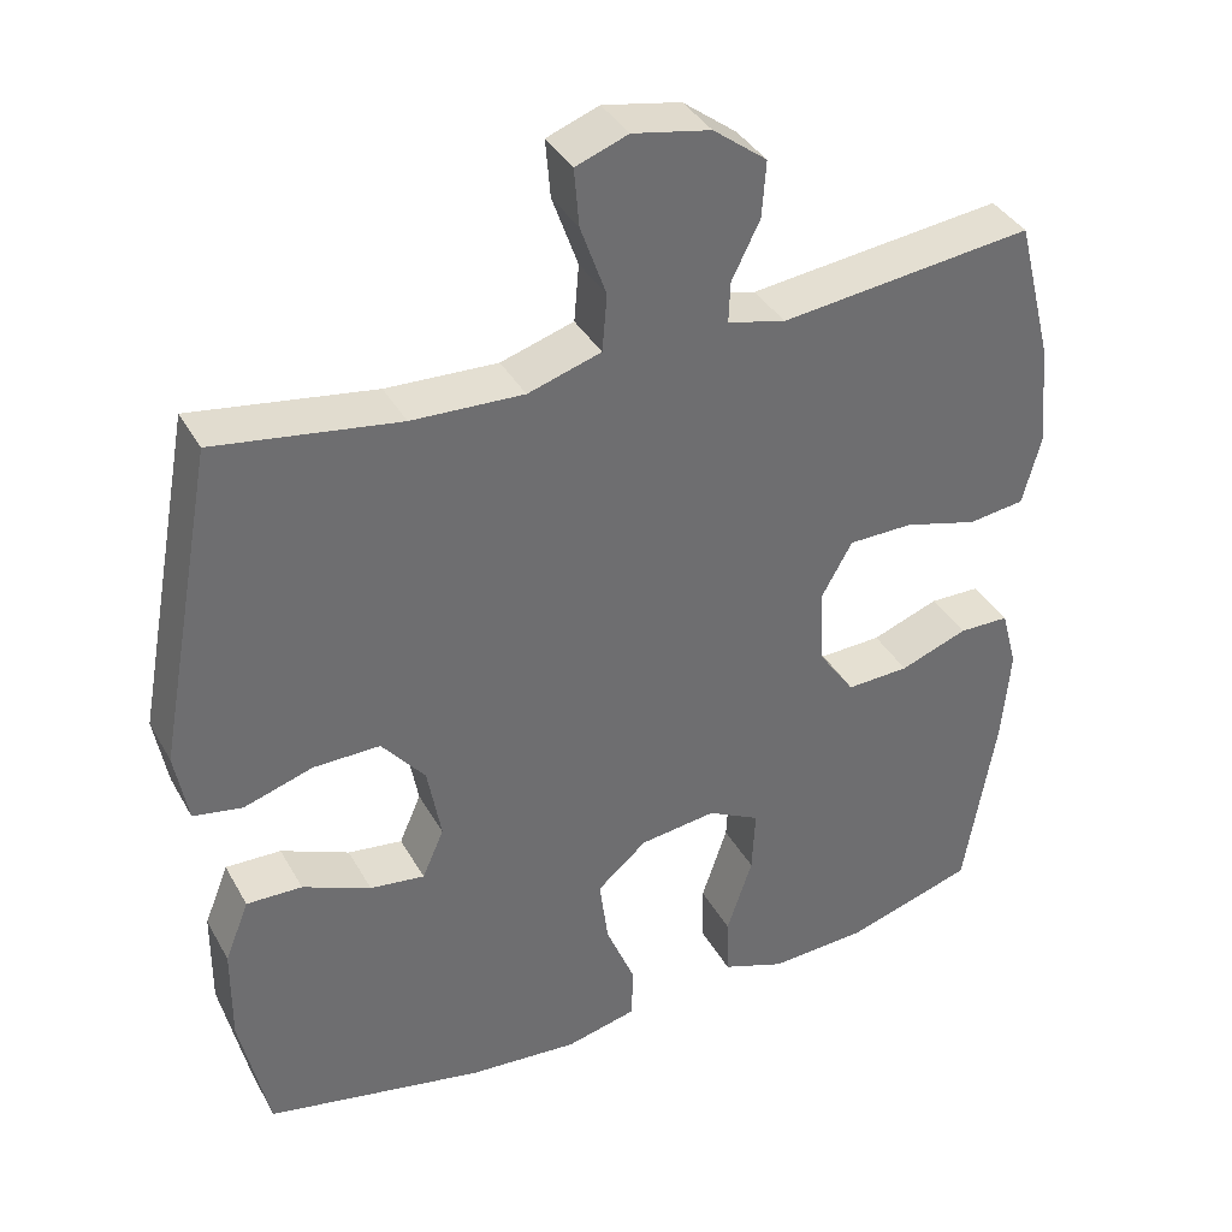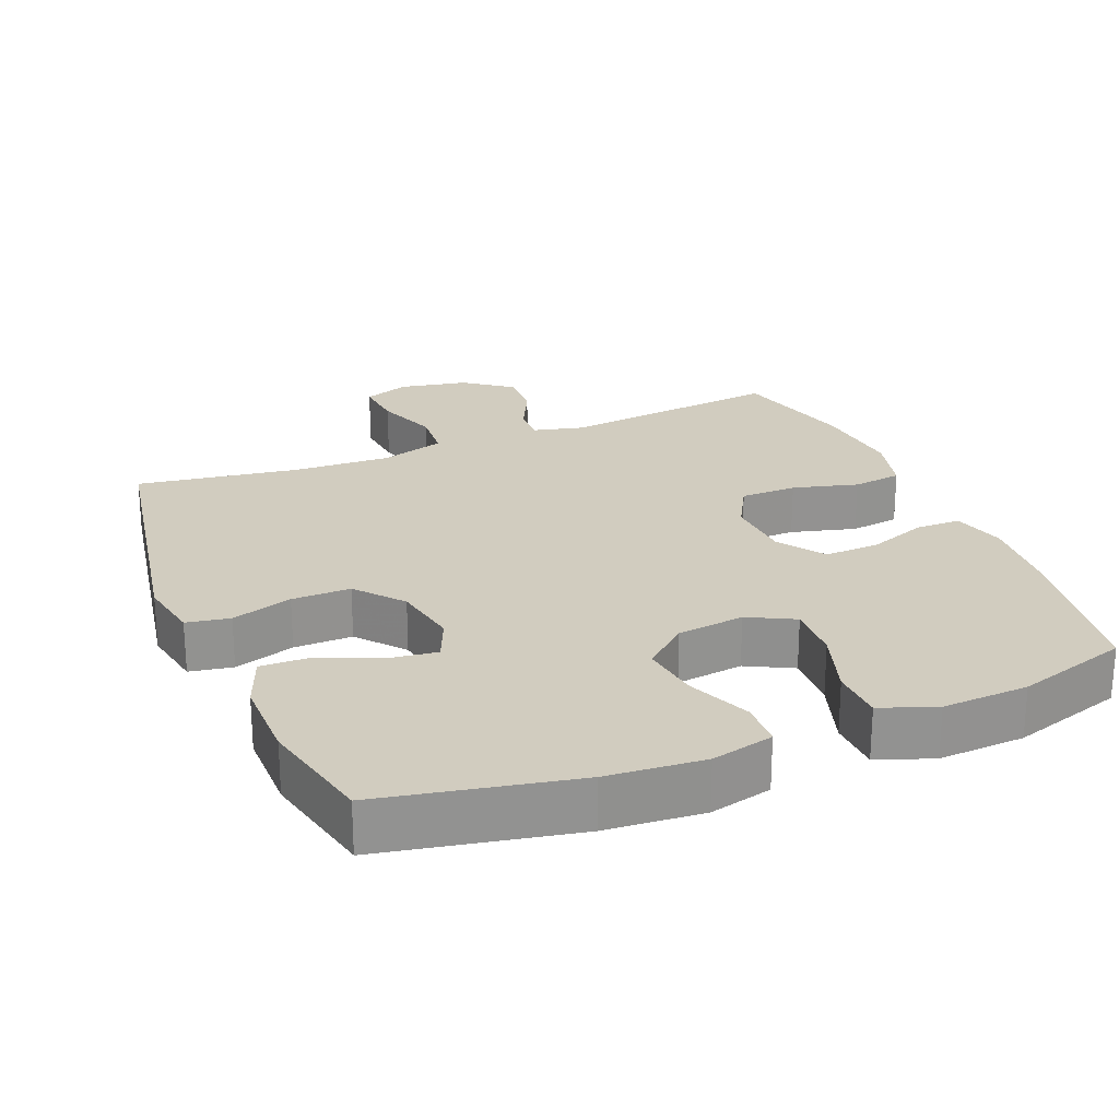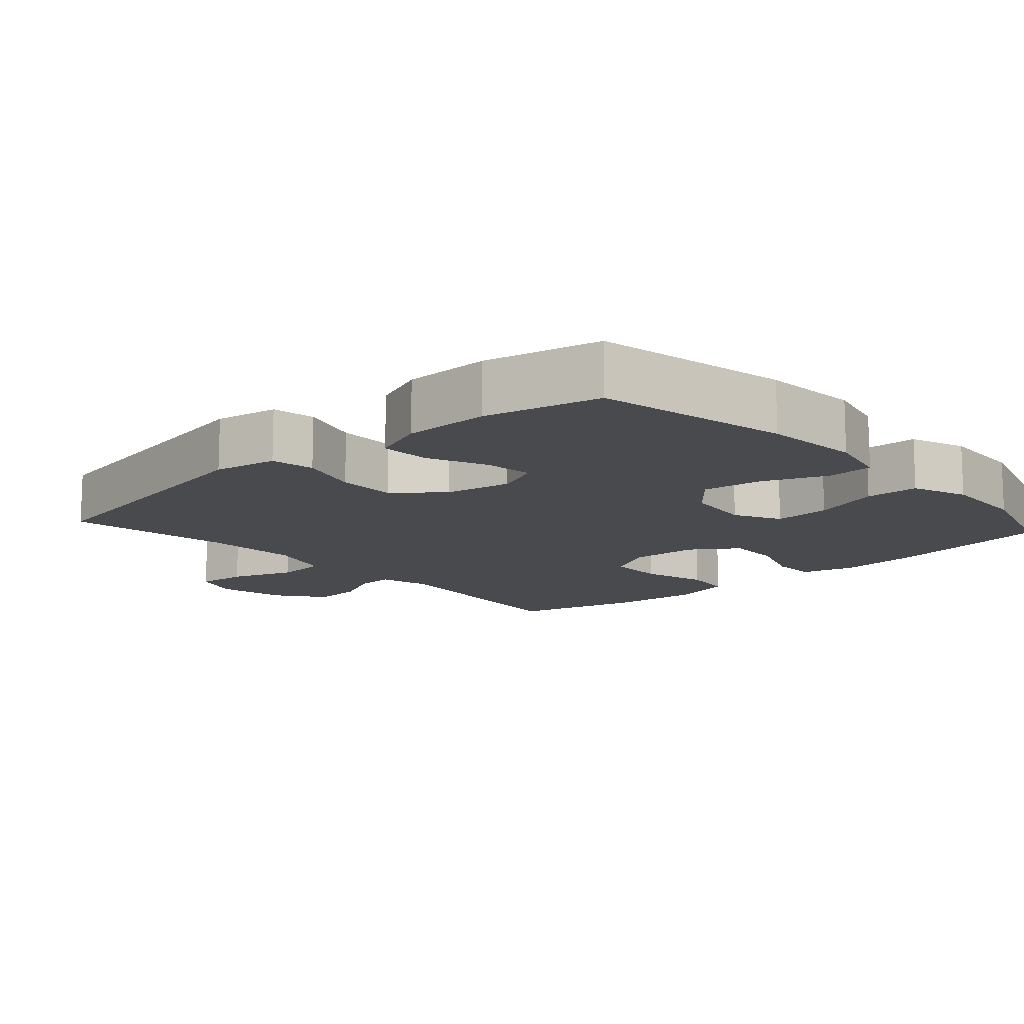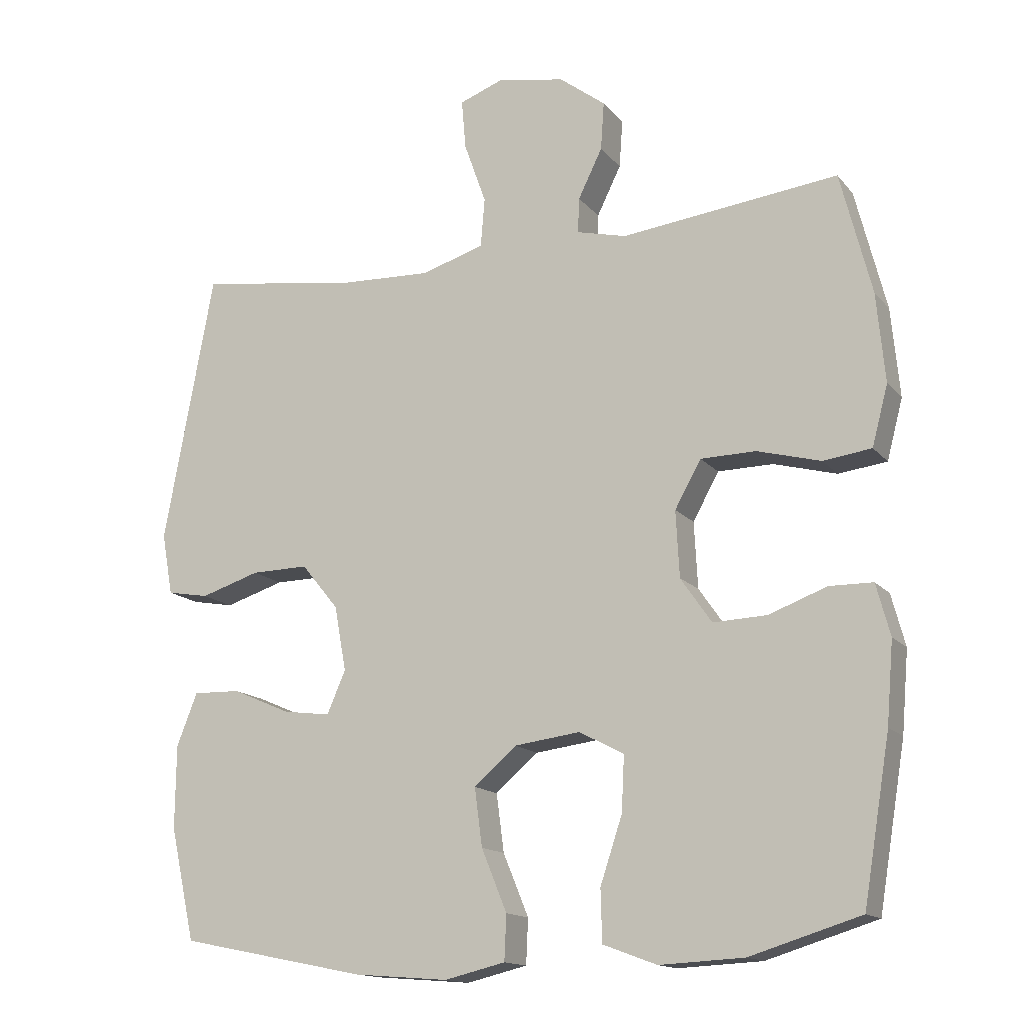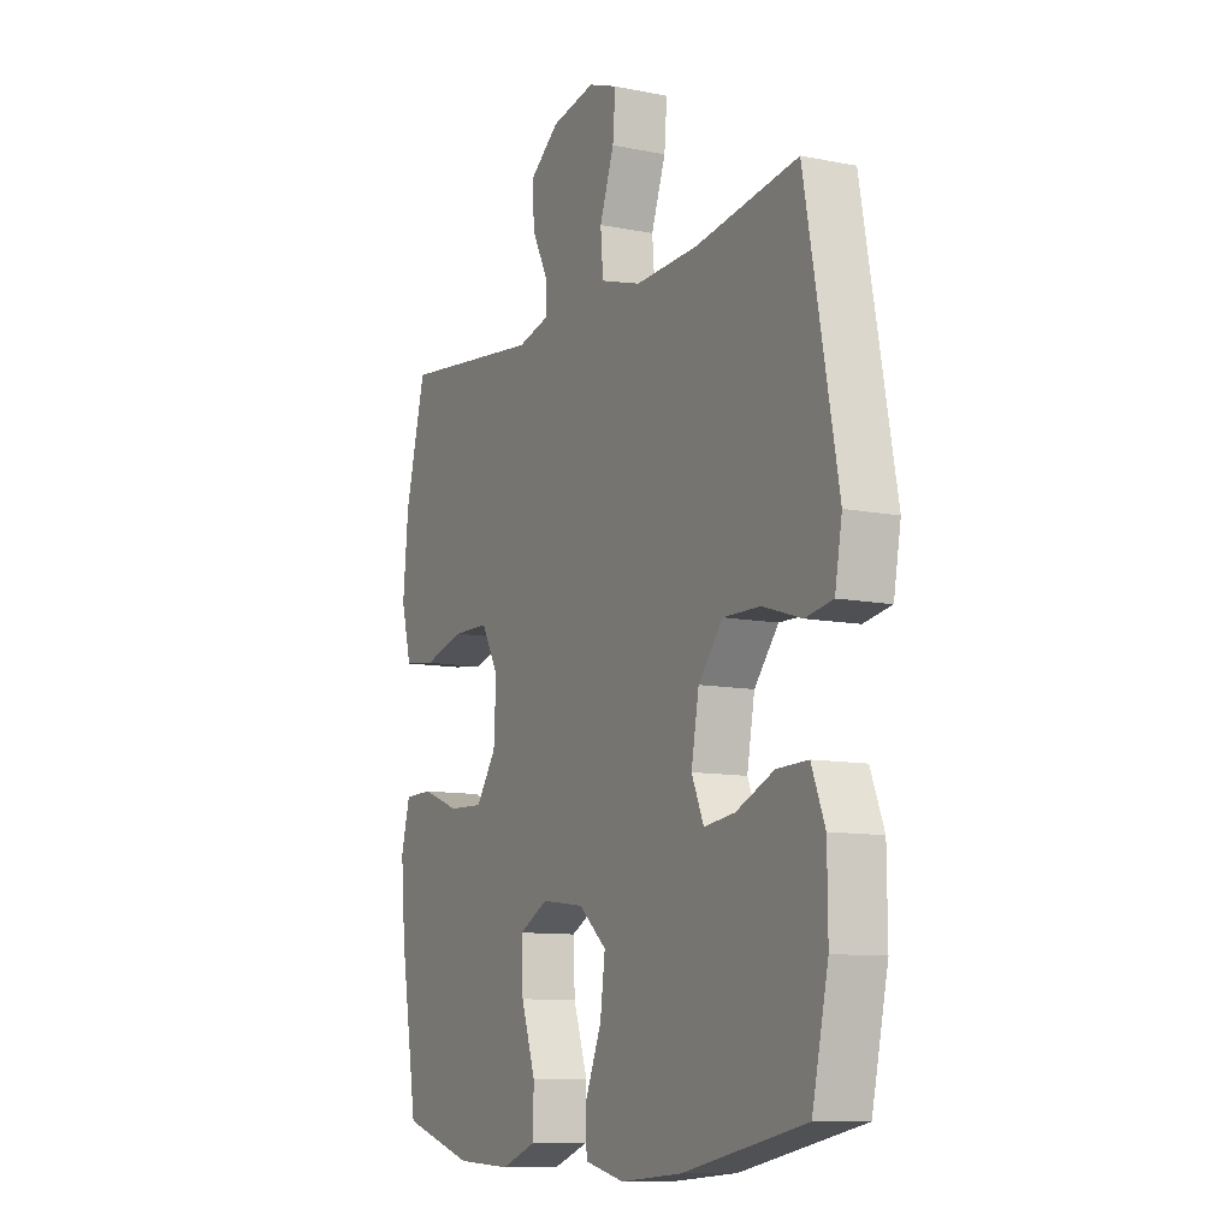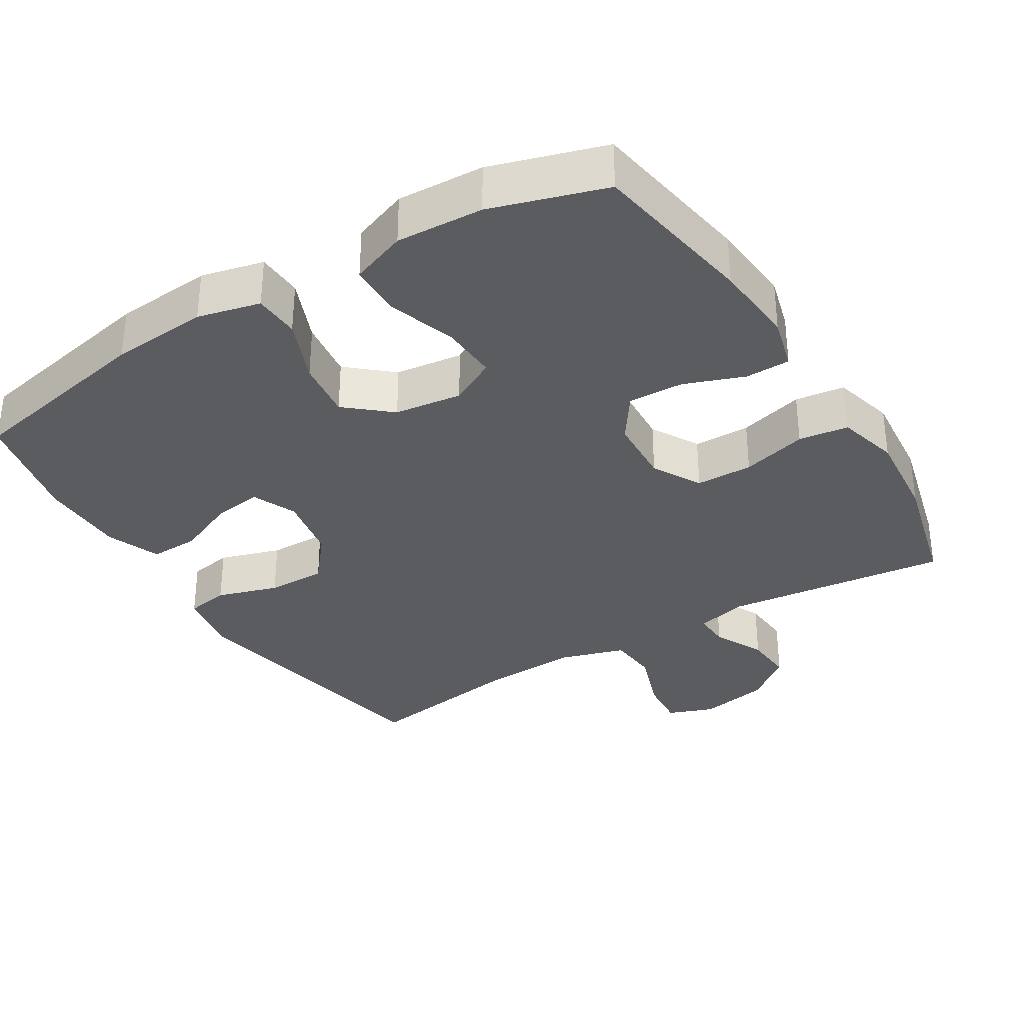
<metadata>
{"format":"obj","ext":"obj","renderer":"f3d","projection":"perspective","resolution":1024,"background":"white","views":[{"elev":37.7,"azim":153.7,"up":"+Z"},{"elev":24.0,"azim":157.5,"up":"+Y"},{"elev":-12.8,"azim":132.0,"up":"+Y"},{"elev":-14.8,"azim":-154.9,"up":"+Z"},{"elev":-10.1,"azim":62.8,"up":"+Z"},{"elev":-33.6,"azim":-148.5,"up":"+Y"}]}
</metadata>
<code>
v -0.5 0.07 0.5
v -0.185 0.07 0.464
v -0.113 0.07 0.482
v -0.115 0.07 0.533
v -0.15 0.07 0.604
v -0.155 0.07 0.674
v -0.088 0.07 0.725
v 0.009 0.07 0.744
v 0.074 0.07 0.72
v 0.068 0.07 0.648
v 0.036 0.07 0.558
v 0.042 0.07 0.487
v 0.133 0.07 0.459
v 0.272 0.07 0.465
v 0.5 0.07 0.5
v 0.573 0.07 0.106
v 0.557 0.07 0.017
v 0.496 0.07 0.006
v 0.41 0.07 0.033
v 0.327 0.07 0.034
v 0.273 0.07 -0.032
v 0.256 0.07 -0.126
v 0.283 0.07 -0.188
v 0.351 0.07 -0.179
v 0.436 0.07 -0.142
v 0.505 0.07 -0.14
v 0.535 0.07 -0.216
v 0.536 0.07 -0.337
v 0.5 0.07 -0.5
v 0.228 0.07 -0.555
v 0.091 0.07 -0.566
v 0.003 0.07 -0.545
v 0 0.07 -0.48
v 0.037 0.07 -0.39
v 0.048 0.07 -0.306
v -0.014 0.07 -0.253
v -0.109 0.07 -0.241
v -0.174 0.07 -0.275
v -0.17 0.07 -0.355
v -0.138 0.07 -0.451
v -0.14 0.07 -0.526
v -0.218 0.07 -0.555
v -0.34 0.07 -0.549
v -0.5 0.07 -0.5
v -0.539 0.07 -0.266
v -0.549 0.07 -0.149
v -0.529 0.07 -0.074
v -0.466 0.07 -0.073
v -0.382 0.07 -0.104
v -0.304 0.07 -0.107
v -0.259 0.07 -0.042
v -0.254 0.07 0.054
v -0.292 0.07 0.122
v -0.372 0.07 0.123
v -0.464 0.07 0.098
v -0.534 0.07 0.107
v -0.557 0.07 0.194
v -0.545 0.07 0.323
v -0.5 0 0.5
v -0.185 0 0.464
v -0.113 0 0.482
v -0.115 0 0.533
v -0.15 0 0.604
v -0.155 0 0.674
v -0.088 0 0.725
v 0.009 0 0.744
v 0.074 0 0.72
v 0.068 0 0.648
v 0.036 0 0.558
v 0.042 0 0.487
v 0.133 0 0.459
v 0.272 0 0.465
v 0.5 0 0.5
v 0.573 0 0.106
v 0.557 0 0.017
v 0.496 0 0.006
v 0.41 0 0.033
v 0.327 0 0.034
v 0.273 0 -0.032
v 0.256 0 -0.126
v 0.283 0 -0.188
v 0.351 0 -0.179
v 0.436 0 -0.142
v 0.505 0 -0.14
v 0.535 0 -0.216
v 0.536 0 -0.337
v 0.5 0 -0.5
v 0.228 0 -0.555
v 0.091 0 -0.566
v 0.003 0 -0.545
v 0 0 -0.48
v 0.037 0 -0.39
v 0.048 0 -0.306
v -0.014 0 -0.253
v -0.109 0 -0.241
v -0.174 0 -0.275
v -0.17 0 -0.355
v -0.138 0 -0.451
v -0.14 0 -0.526
v -0.218 0 -0.555
v -0.34 0 -0.549
v -0.5 0 -0.5
v -0.539 0 -0.266
v -0.549 0 -0.149
v -0.529 0 -0.074
v -0.466 0 -0.073
v -0.382 0 -0.104
v -0.304 0 -0.107
v -0.259 0 -0.042
v -0.254 0 0.054
v -0.292 0 0.122
v -0.372 0 0.123
v -0.464 0 0.098
v -0.534 0 0.107
v -0.557 0 0.194
v -0.545 0 0.323
f 57 58 1 2
f 54 55 56 57
f 53 54 57 2
f 52 53 2 3
f 51 52 3
f 46 47 48 49
f 46 49 50
f 45 46 50
f 44 45 50
f 43 44 50 51
f 39 40 41 42
f 38 39 42 43
f 31 32 33 34
f 31 34 35
f 30 31 35
f 29 30 35
f 28 29 35 36
f 24 25 26 27
f 23 24 27 28
f 16 17 18 19
f 14 15 16 19
f 13 14 19 20
f 12 13 20 21
f 8 9 10 11
f 8 11 12
f 7 8 12
f 4 5 6 7
f 3 4 7 12
f 38 43 51 3
f 23 28 36
f 22 23 36 37
f 21 22 37
f 21 37 38
f 3 12 21 38
f 60 59 116 115
f 115 114 113 112
f 60 115 112 111
f 61 60 111 110
f 61 110 109
f 107 106 105 104
f 108 107 104
f 108 104 103
f 108 103 102
f 109 108 102 101
f 100 99 98 97
f 101 100 97 96
f 92 91 90 89
f 93 92 89
f 93 89 88
f 93 88 87
f 94 93 87 86
f 85 84 83 82
f 86 85 82 81
f 77 76 75 74
f 77 74 73 72
f 78 77 72 71
f 79 78 71 70
f 69 68 67 66
f 70 69 66
f 70 66 65
f 65 64 63 62
f 70 65 62 61
f 61 109 101 96
f 94 86 81
f 95 94 81 80
f 95 80 79
f 96 95 79
f 96 79 70 61
f 1 59 60 2
f 2 60 61 3
f 3 61 62 4
f 4 62 63 5
f 5 63 64 6
f 6 64 65 7
f 7 65 66 8
f 8 66 67 9
f 9 67 68 10
f 10 68 69 11
f 11 69 70 12
f 12 70 71 13
f 13 71 72 14
f 14 72 73 15
f 15 73 74 16
f 16 74 75 17
f 17 75 76 18
f 18 76 77 19
f 19 77 78 20
f 20 78 79 21
f 21 79 80 22
f 22 80 81 23
f 23 81 82 24
f 24 82 83 25
f 25 83 84 26
f 26 84 85 27
f 27 85 86 28
f 28 86 87 29
f 29 87 88 30
f 30 88 89 31
f 31 89 90 32
f 32 90 91 33
f 33 91 92 34
f 34 92 93 35
f 35 93 94 36
f 36 94 95 37
f 37 95 96 38
f 38 96 97 39
f 39 97 98 40
f 40 98 99 41
f 41 99 100 42
f 42 100 101 43
f 43 101 102 44
f 44 102 103 45
f 45 103 104 46
f 46 104 105 47
f 47 105 106 48
f 48 106 107 49
f 49 107 108 50
f 50 108 109 51
f 51 109 110 52
f 52 110 111 53
f 53 111 112 54
f 54 112 113 55
f 55 113 114 56
f 56 114 115 57
f 57 115 116 58
f 58 116 59 1

</code>
